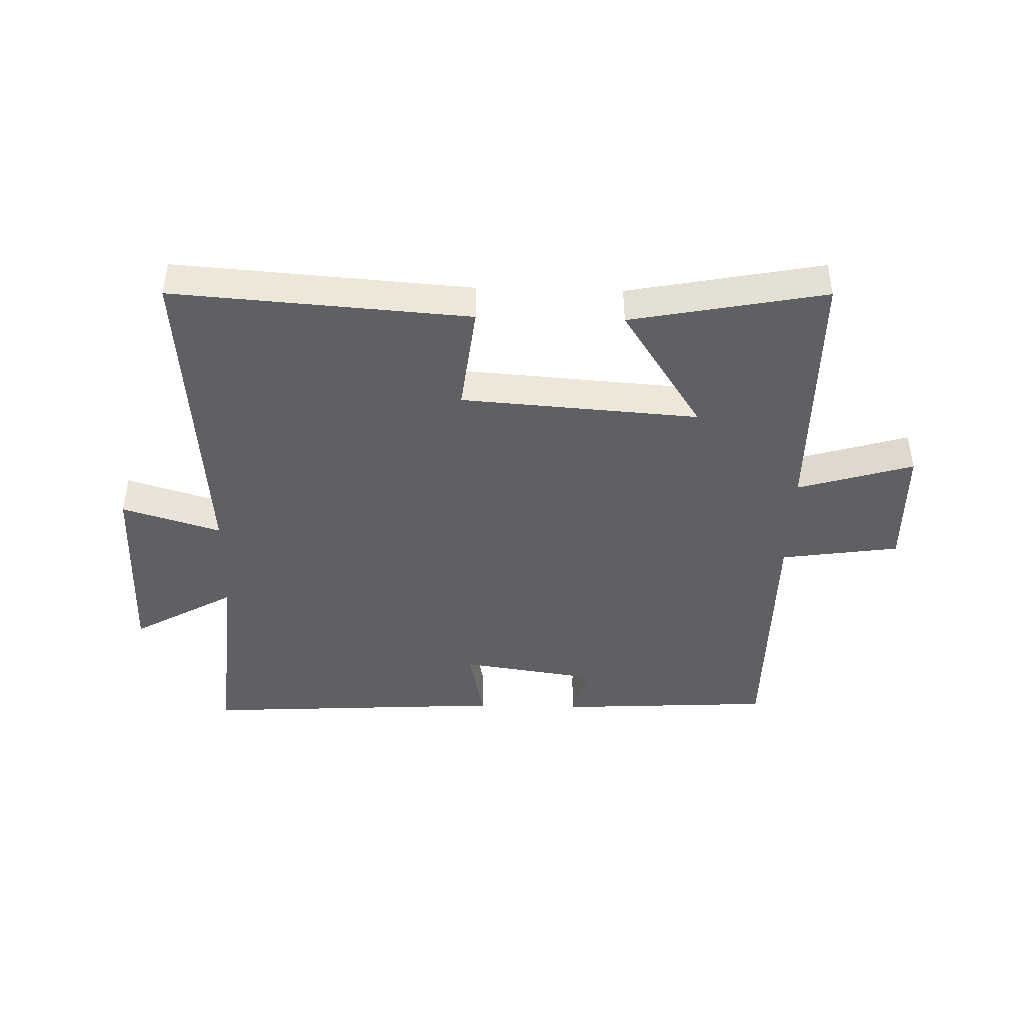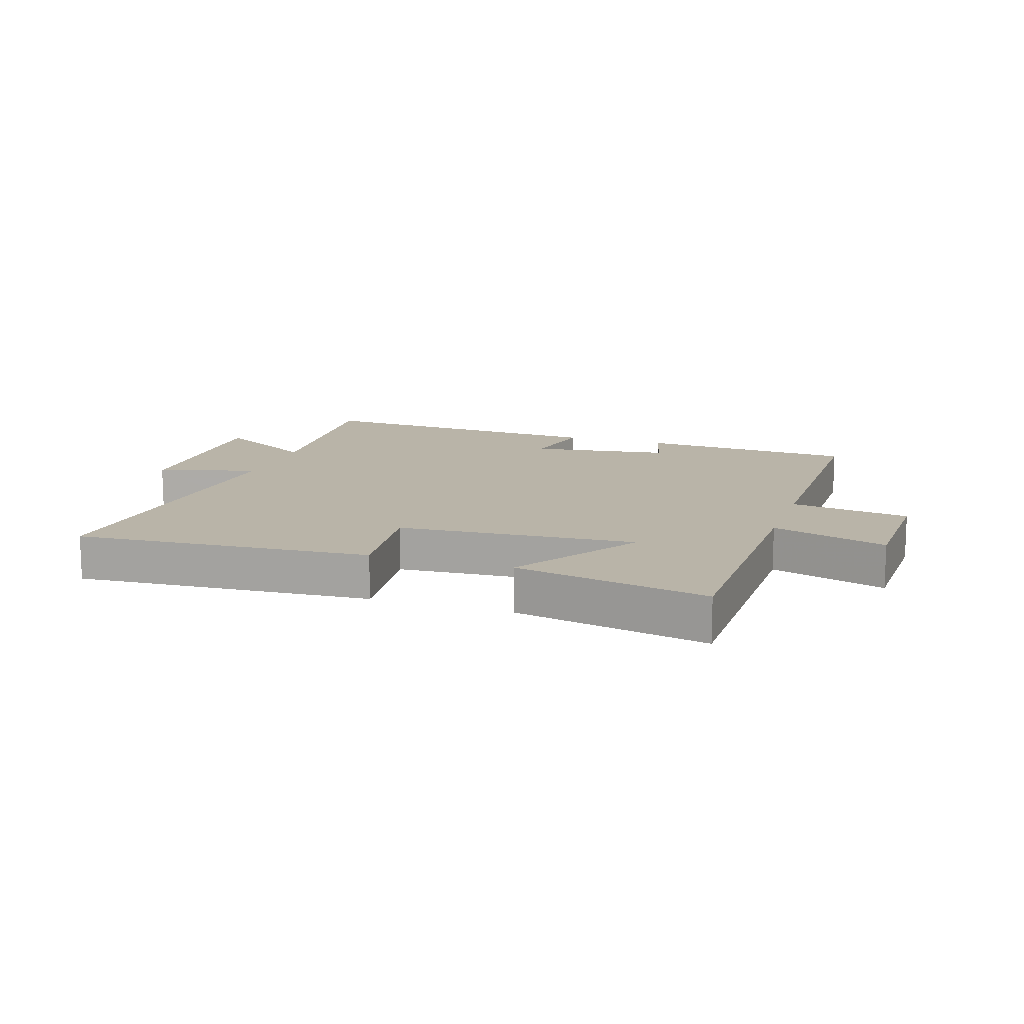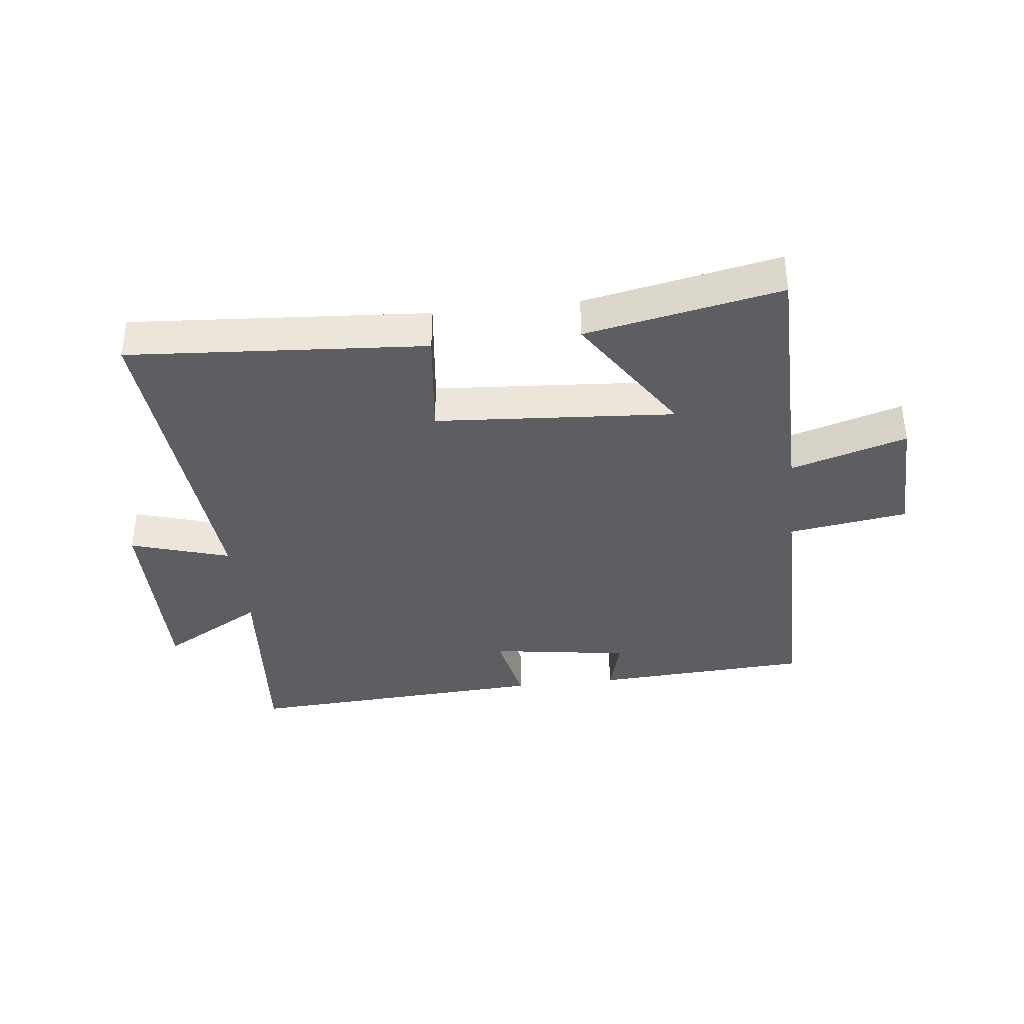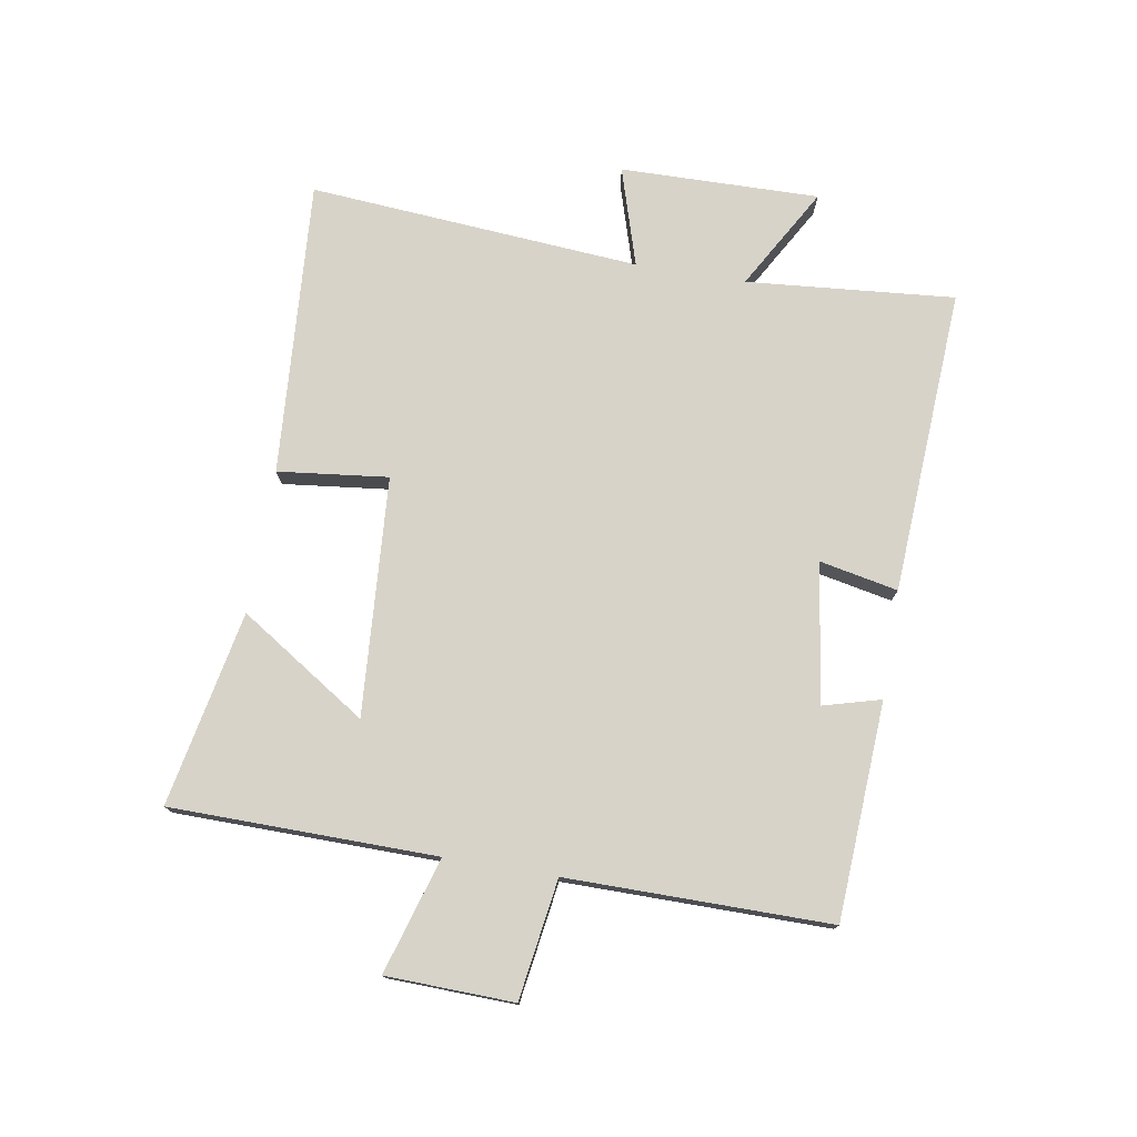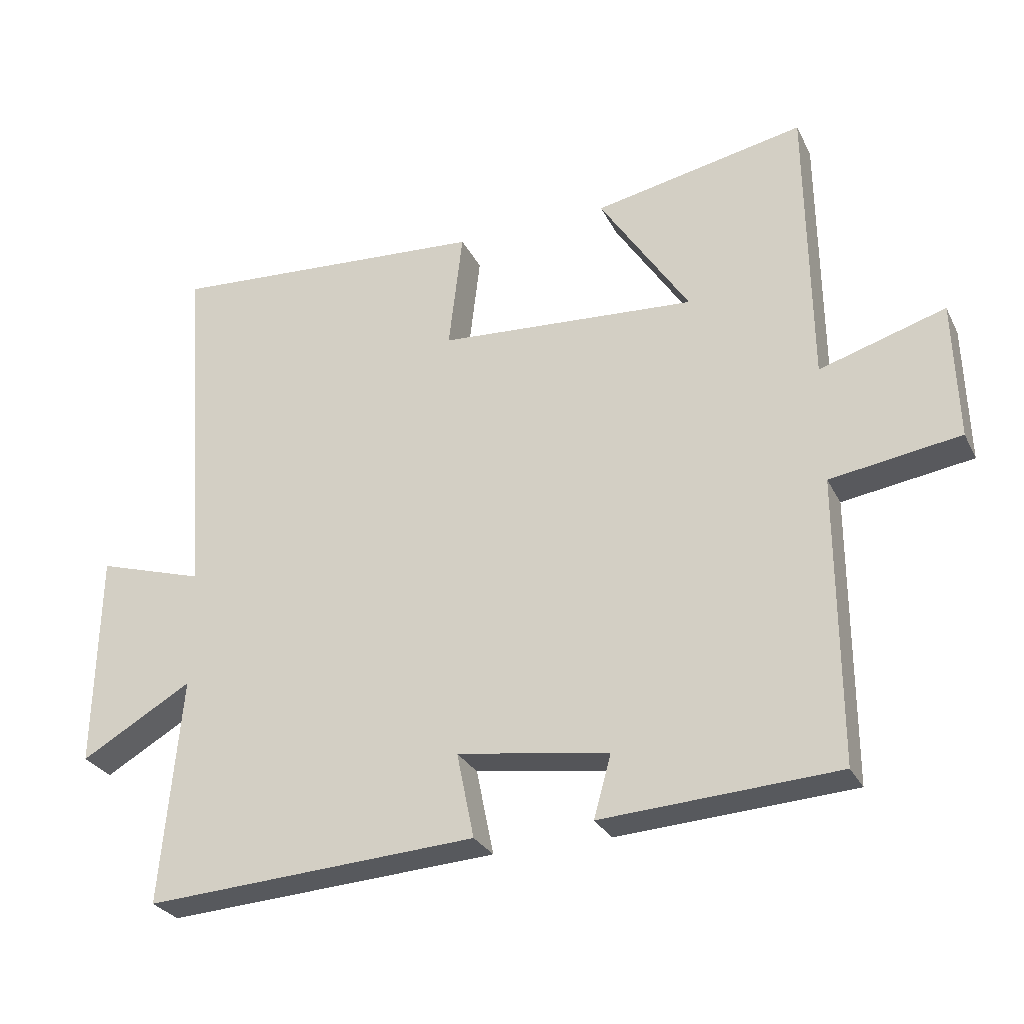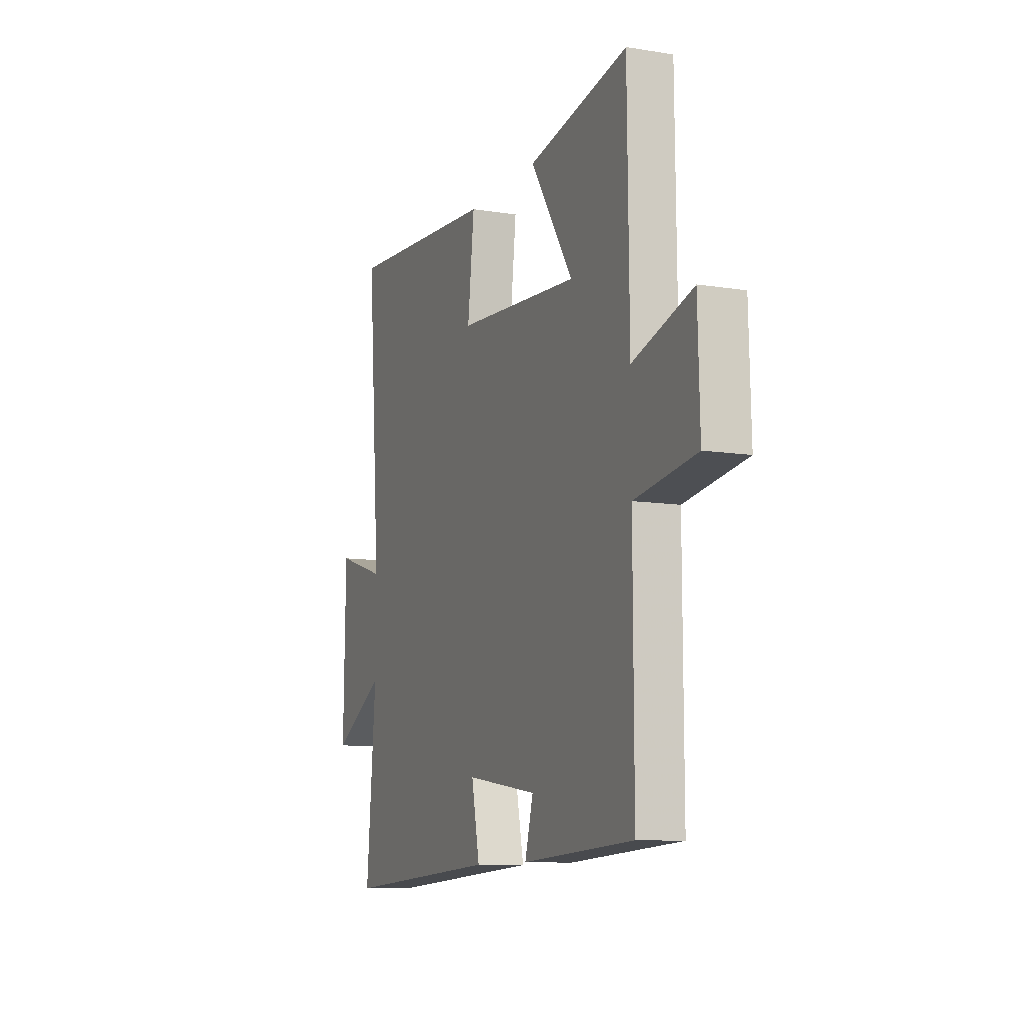
<metadata>
{"format":"obj","ext":"obj","renderer":"f3d","projection":"perspective","resolution":1024,"background":"white","views":[{"elev":-43.0,"azim":-1.6,"up":"+Y"},{"elev":13.3,"azim":18.4,"up":"+Y"},{"elev":-37.3,"azim":6.6,"up":"+Y"},{"elev":75.8,"azim":99.6,"up":"+Y"},{"elev":-28.5,"azim":22.4,"up":"+Z"},{"elev":-10.0,"azim":67.6,"up":"+Z"}]}
</metadata>
<code>
v 0.501 0.07 -0.48
v 0.147 0.07 -0.5
v 0.173 0.07 -0.406
v -0.055 0.07 -0.372
v -0.029 0.07 -0.5
v -0.53 0.07 -0.529
v -0.5 0.07 -0.188
v -0.668 0.07 -0.284
v -0.662 0.07 0.042
v -0.5 0.07 -0.008
v -0.542 0.07 0.535
v -0.057 0.07 0.5
v -0.078 0.07 0.32
v 0.312 0.07 0.292
v 0.177 0.07 0.5
v 0.495 0.07 0.562
v 0.5 0.07 0.129
v 0.689 0.07 0.186
v 0.695 0.07 -0.022
v 0.5 0.07 -0.051
v 0.501 0 -0.48
v 0.147 0 -0.5
v 0.173 0 -0.406
v -0.055 0 -0.372
v -0.029 0 -0.5
v -0.53 0 -0.529
v -0.5 0 -0.188
v -0.668 0 -0.284
v -0.662 0 0.042
v -0.5 0 -0.008
v -0.542 0 0.535
v -0.057 0 0.5
v -0.078 0 0.32
v 0.312 0 0.292
v 0.177 0 0.5
v 0.495 0 0.562
v 0.5 0 0.129
v 0.689 0 0.186
v 0.695 0 -0.022
v 0.5 0 -0.051
f 17 18 19 20
f 16 17 20
f 1 2 3
f 20 1 3
f 16 20 3
f 14 15 16
f 14 16 3 4
f 13 14 4
f 10 11 12 13
f 10 13 4
f 7 8 9 10
f 7 10 4 5
f 5 6 7
f 40 39 38 37
f 40 37 36
f 23 22 21
f 23 21 40
f 23 40 36
f 36 35 34
f 24 23 36 34
f 24 34 33
f 33 32 31 30
f 24 33 30
f 30 29 28 27
f 25 24 30 27
f 27 26 25
f 1 21 22 2
f 2 22 23 3
f 3 23 24 4
f 4 24 25 5
f 5 25 26 6
f 6 26 27 7
f 7 27 28 8
f 8 28 29 9
f 9 29 30 10
f 10 30 31 11
f 11 31 32 12
f 12 32 33 13
f 13 33 34 14
f 14 34 35 15
f 15 35 36 16
f 16 36 37 17
f 17 37 38 18
f 18 38 39 19
f 19 39 40 20
f 20 40 21 1

</code>
